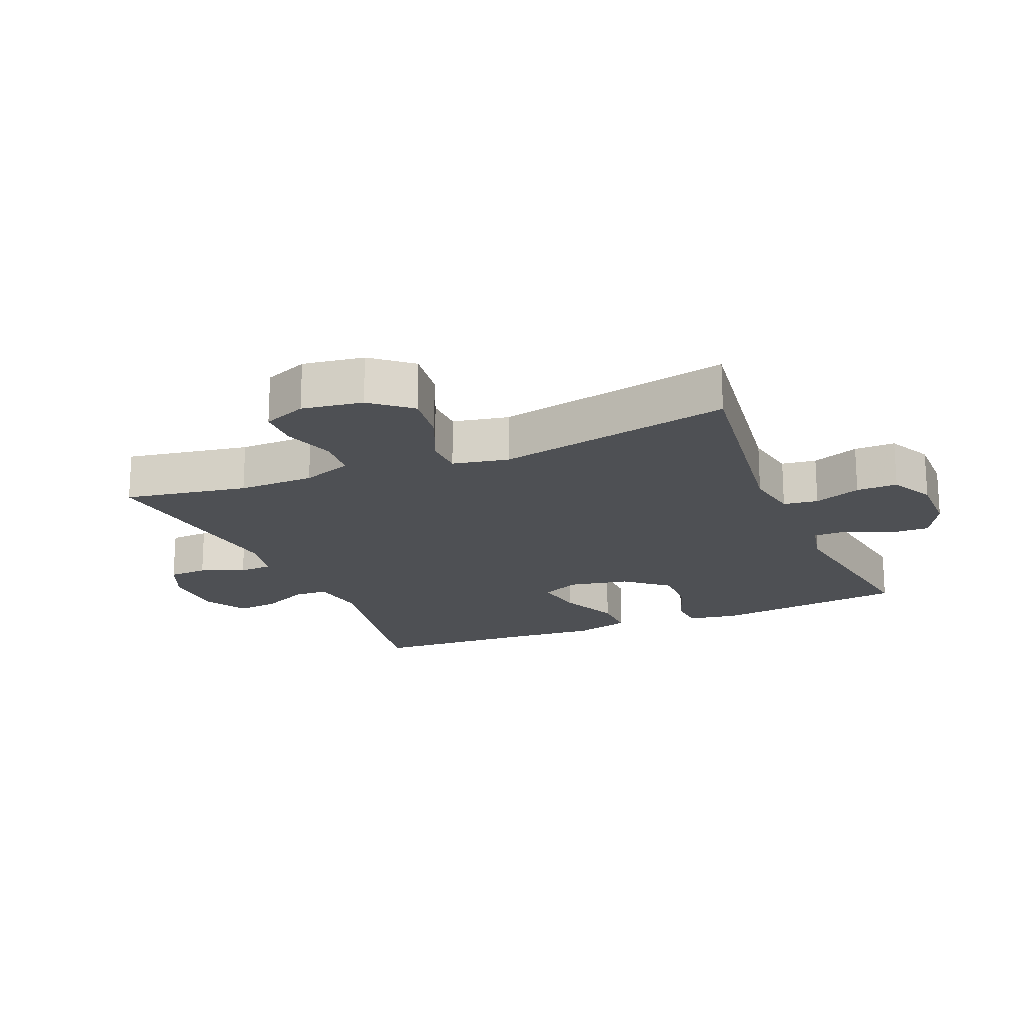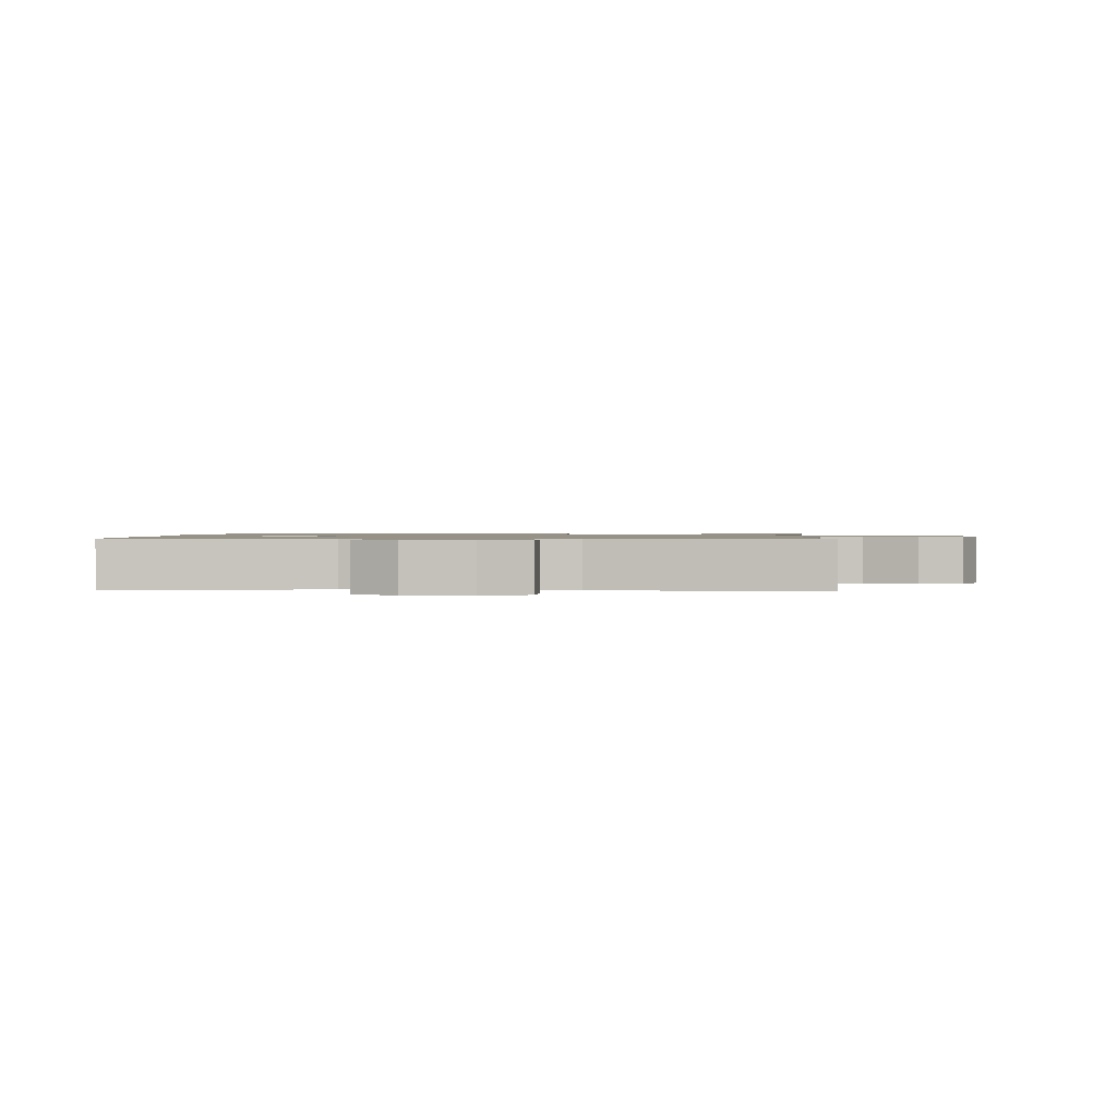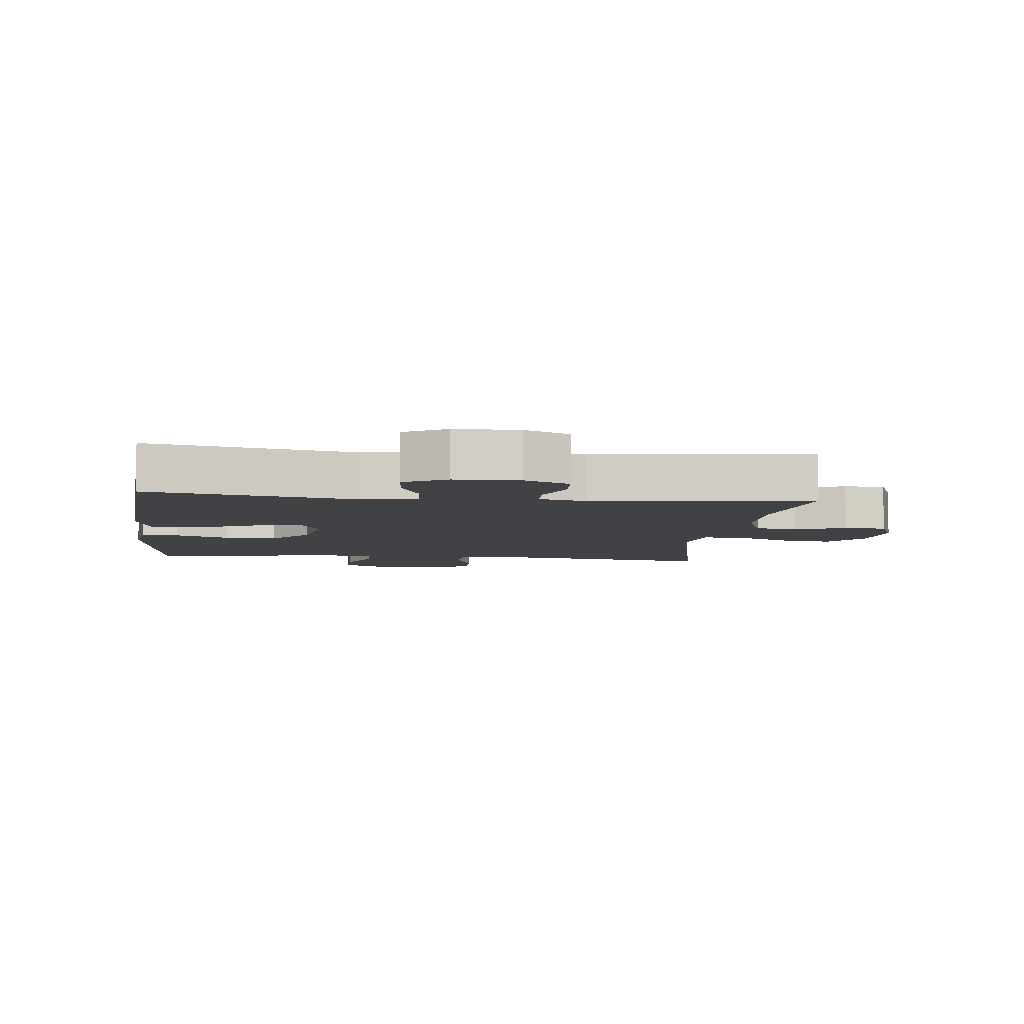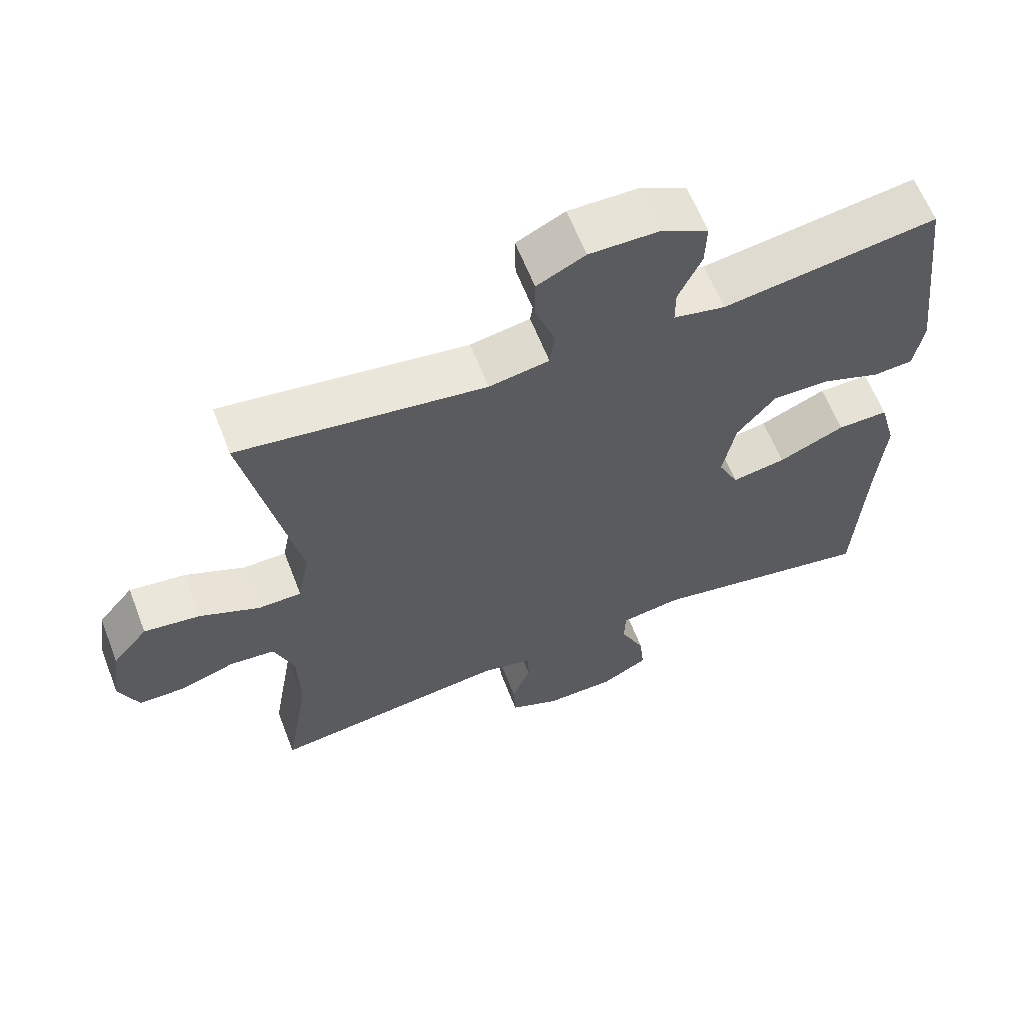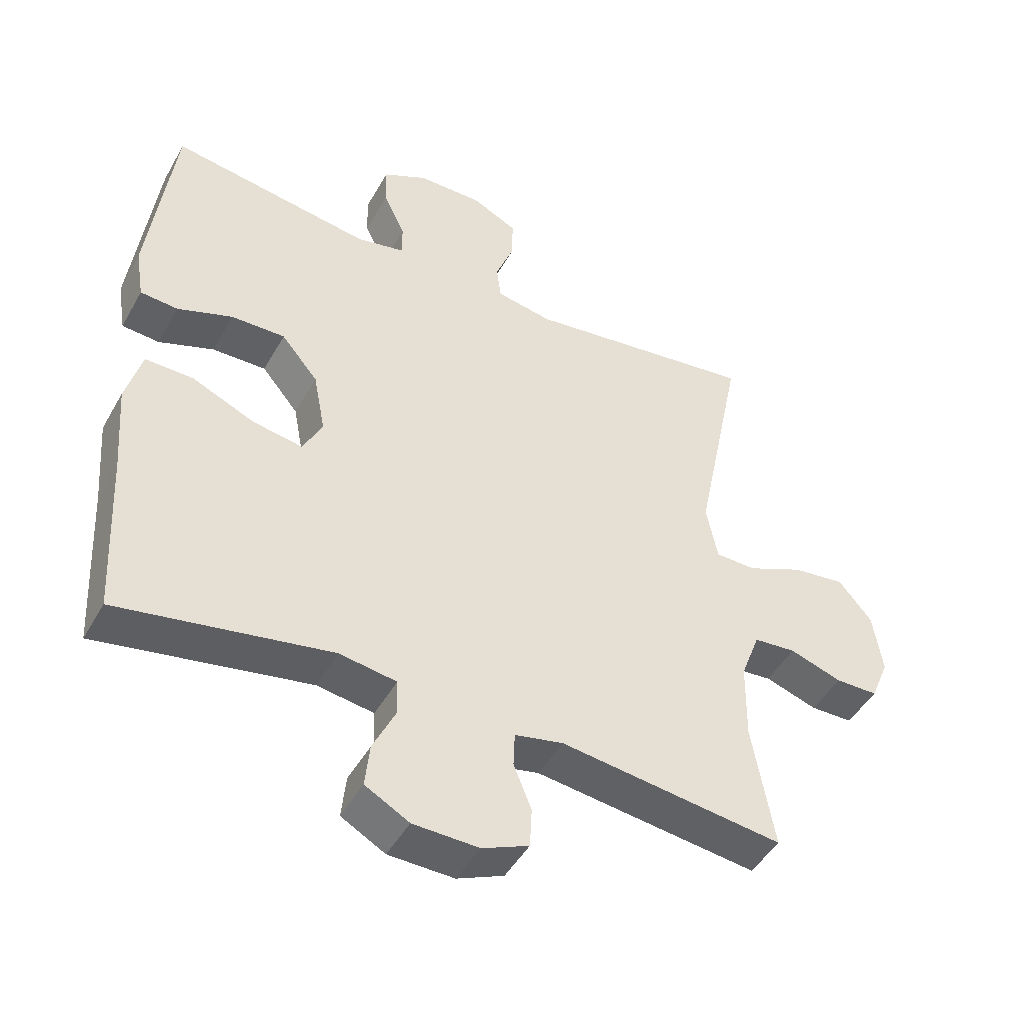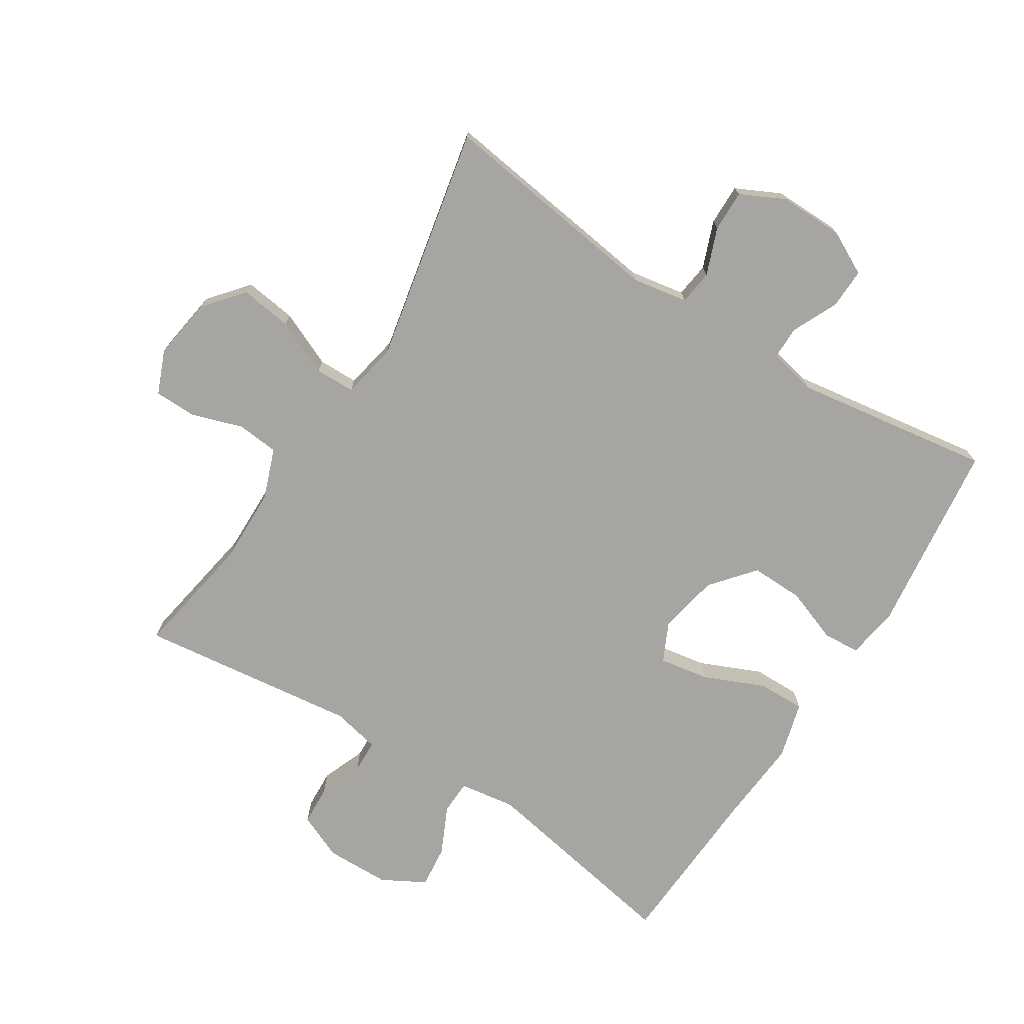
<metadata>
{"format":"obj","ext":"obj","renderer":"f3d","projection":"perspective","resolution":1024,"background":"white","views":[{"elev":-18.9,"azim":-67.3,"up":"+Y"},{"elev":1.0,"azim":-176.7,"up":"+Y"},{"elev":-6.5,"azim":173.5,"up":"+Y"},{"elev":62.2,"azim":-21.2,"up":"+Z"},{"elev":-46.8,"azim":151.9,"up":"+Z"},{"elev":-73.8,"azim":-32.4,"up":"+Y"}]}
</metadata>
<code>
v 0.5 0.07 -0.5
v 0.178 0.07 -0.441
v 0.091 0.07 -0.454
v 0.089 0.07 -0.507
v 0.124 0.07 -0.581
v 0.131 0.07 -0.647
v 0.064 0.07 -0.684
v -0.036 0.07 -0.686
v -0.107 0.07 -0.655
v -0.11 0.07 -0.594
v -0.083 0.07 -0.526
v -0.085 0.07 -0.474
v -0.159 0.07 -0.458
v -0.5 0.07 -0.5
v -0.467 0.07 -0.308
v -0.469 0.07 -0.189
v -0.498 0.07 -0.111
v -0.563 0.07 -0.105
v -0.643 0.07 -0.131
v -0.708 0.07 -0.13
v -0.736 0.07 -0.062
v -0.722 0.07 0.033
v -0.671 0.07 0.094
v -0.59 0.07 0.083
v -0.504 0.07 0.045
v -0.442 0.07 0.046
v -0.425 0.07 0.133
v -0.5 0.07 0.5
v -0.146 0.07 0.451
v -0.06 0.07 0.466
v -0.053 0.07 0.52
v -0.081 0.07 0.593
v -0.082 0.07 0.657
v -0.013 0.07 0.691
v 0.086 0.07 0.69
v 0.154 0.07 0.655
v 0.152 0.07 0.592
v 0.119 0.07 0.521
v 0.119 0.07 0.47
v 0.193 0.07 0.454
v 0.5 0.07 0.5
v 0.537 0.07 0.197
v 0.524 0.07 0.118
v 0.467 0.07 0.114
v 0.383 0.07 0.145
v 0.301 0.07 0.147
v 0.245 0.07 0.08
v 0.227 0.07 -0.014
v 0.256 0.07 -0.074
v 0.333 0.07 -0.061
v 0.428 0.07 -0.02
v 0.501 0.07 -0.019
v 0.525 0.07 -0.107
v 0.514 0.07 -0.244
v 0.5 0 -0.5
v 0.178 0 -0.441
v 0.091 0 -0.454
v 0.089 0 -0.507
v 0.124 0 -0.581
v 0.131 0 -0.647
v 0.064 0 -0.684
v -0.036 0 -0.686
v -0.107 0 -0.655
v -0.11 0 -0.594
v -0.083 0 -0.526
v -0.085 0 -0.474
v -0.159 0 -0.458
v -0.5 0 -0.5
v -0.467 0 -0.308
v -0.469 0 -0.189
v -0.498 0 -0.111
v -0.563 0 -0.105
v -0.643 0 -0.131
v -0.708 0 -0.13
v -0.736 0 -0.062
v -0.722 0 0.033
v -0.671 0 0.094
v -0.59 0 0.083
v -0.504 0 0.045
v -0.442 0 0.046
v -0.425 0 0.133
v -0.5 0 0.5
v -0.146 0 0.451
v -0.06 0 0.466
v -0.053 0 0.52
v -0.081 0 0.593
v -0.082 0 0.657
v -0.013 0 0.691
v 0.086 0 0.69
v 0.154 0 0.655
v 0.152 0 0.592
v 0.119 0 0.521
v 0.119 0 0.47
v 0.193 0 0.454
v 0.5 0 0.5
v 0.537 0 0.197
v 0.524 0 0.118
v 0.467 0 0.114
v 0.383 0 0.145
v 0.301 0 0.147
v 0.245 0 0.08
v 0.227 0 -0.014
v 0.256 0 -0.074
v 0.333 0 -0.061
v 0.428 0 -0.02
v 0.501 0 -0.019
v 0.525 0 -0.107
v 0.514 0 -0.244
f 51 52 53 54
f 50 51 54 1
f 49 50 1 2
f 48 49 2 3
f 47 48 3
f 42 43 44 45
f 40 41 42 45
f 39 40 45 46
f 35 36 37 38
f 35 38 39
f 34 35 39
f 31 32 33 34
f 30 31 34 39
f 29 30 39 46
f 27 28 29 46
f 22 23 24 25
f 22 25 26
f 21 22 26
f 18 19 20 21
f 17 18 21 26
f 16 17 26
f 15 16 26 27
f 13 14 15
f 12 13 15 27
f 8 9 10 11
f 8 11 12
f 7 8 12
f 4 5 6 7
f 3 4 7 12
f 47 3 12 27
f 27 46 47
f 108 107 106 105
f 55 108 105 104
f 56 55 104 103
f 57 56 103 102
f 57 102 101
f 99 98 97 96
f 99 96 95 94
f 100 99 94 93
f 92 91 90 89
f 93 92 89
f 93 89 88
f 88 87 86 85
f 93 88 85 84
f 100 93 84 83
f 100 83 82 81
f 79 78 77 76
f 80 79 76
f 80 76 75
f 75 74 73 72
f 80 75 72 71
f 80 71 70
f 81 80 70 69
f 69 68 67
f 81 69 67 66
f 65 64 63 62
f 66 65 62
f 66 62 61
f 61 60 59 58
f 66 61 58 57
f 81 66 57 101
f 101 100 81
f 1 55 56 2
f 2 56 57 3
f 3 57 58 4
f 4 58 59 5
f 5 59 60 6
f 6 60 61 7
f 7 61 62 8
f 8 62 63 9
f 9 63 64 10
f 10 64 65 11
f 11 65 66 12
f 12 66 67 13
f 13 67 68 14
f 14 68 69 15
f 15 69 70 16
f 16 70 71 17
f 17 71 72 18
f 18 72 73 19
f 19 73 74 20
f 20 74 75 21
f 21 75 76 22
f 22 76 77 23
f 23 77 78 24
f 24 78 79 25
f 25 79 80 26
f 26 80 81 27
f 27 81 82 28
f 28 82 83 29
f 29 83 84 30
f 30 84 85 31
f 31 85 86 32
f 32 86 87 33
f 33 87 88 34
f 34 88 89 35
f 35 89 90 36
f 36 90 91 37
f 37 91 92 38
f 38 92 93 39
f 39 93 94 40
f 40 94 95 41
f 41 95 96 42
f 42 96 97 43
f 43 97 98 44
f 44 98 99 45
f 45 99 100 46
f 46 100 101 47
f 47 101 102 48
f 48 102 103 49
f 49 103 104 50
f 50 104 105 51
f 51 105 106 52
f 52 106 107 53
f 53 107 108 54
f 54 108 55 1

</code>
